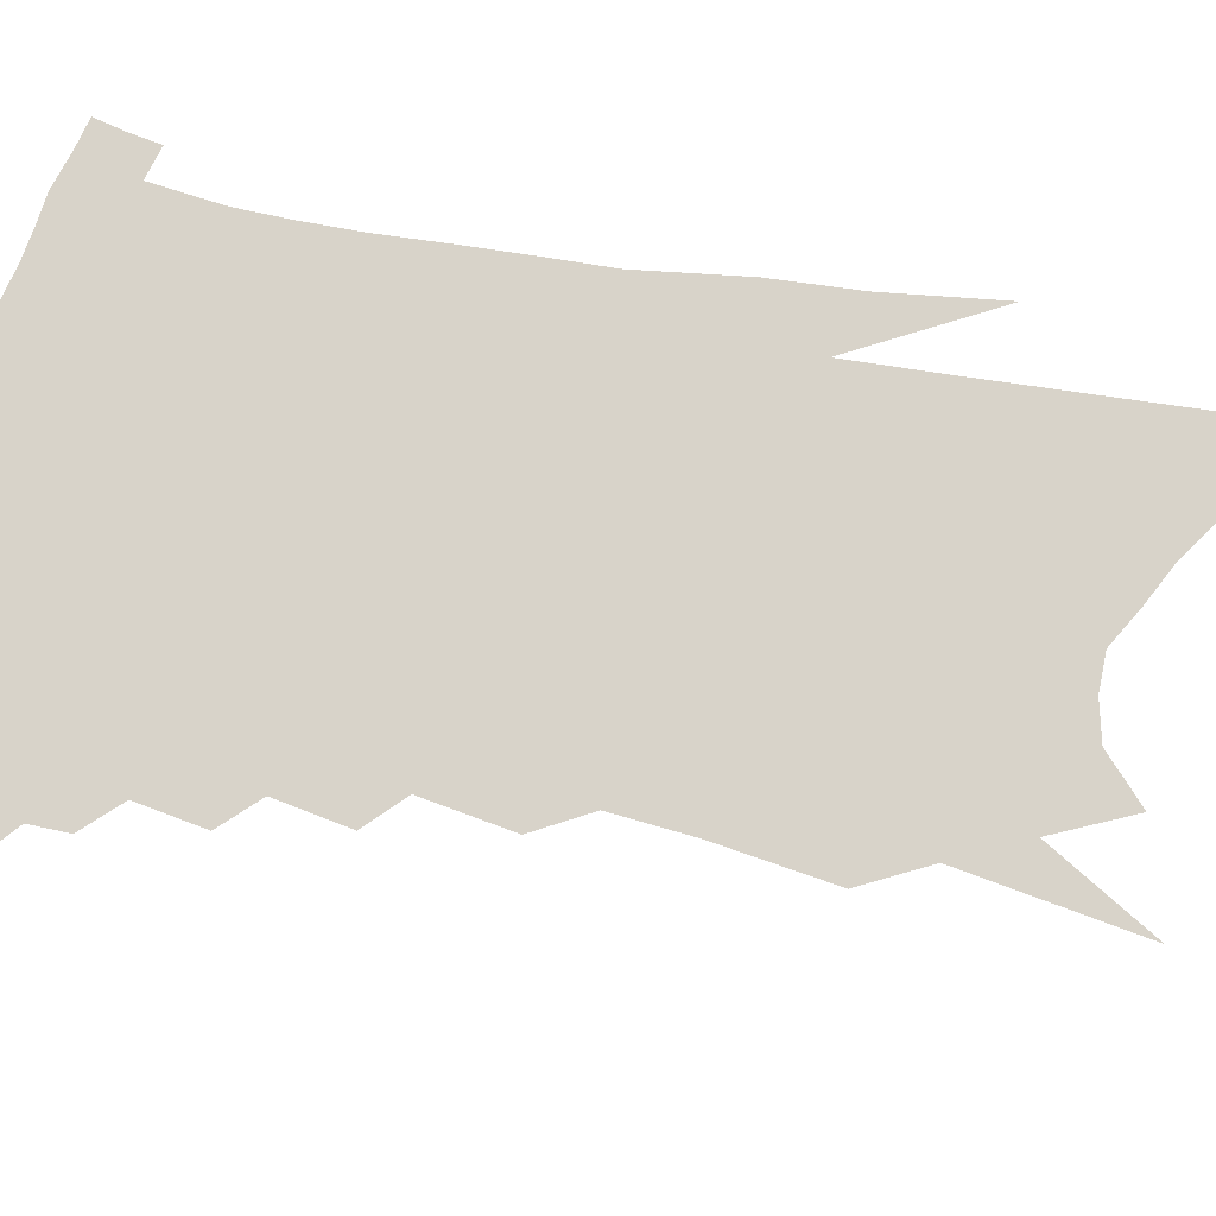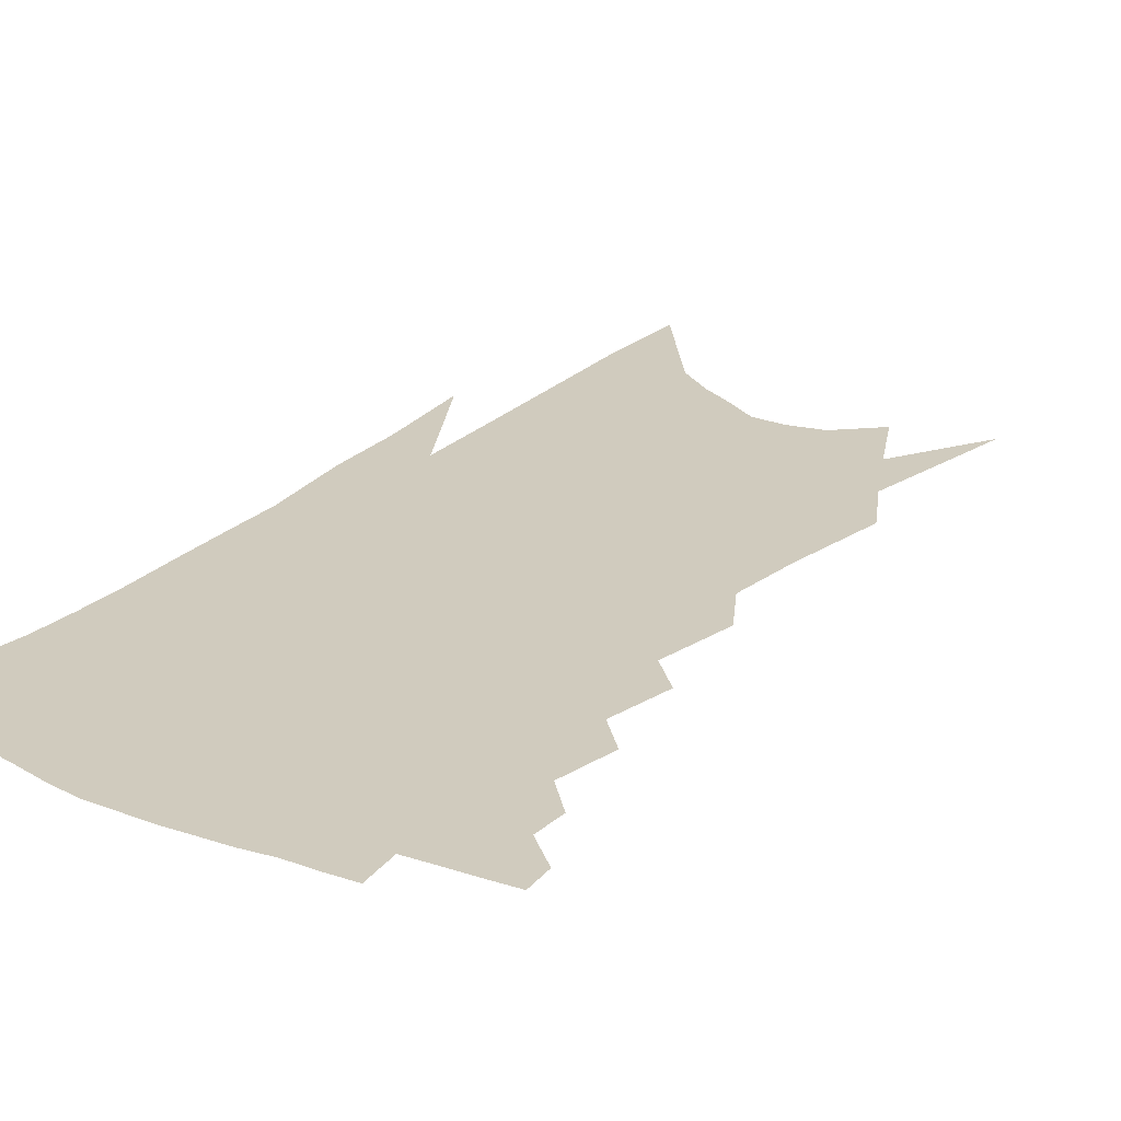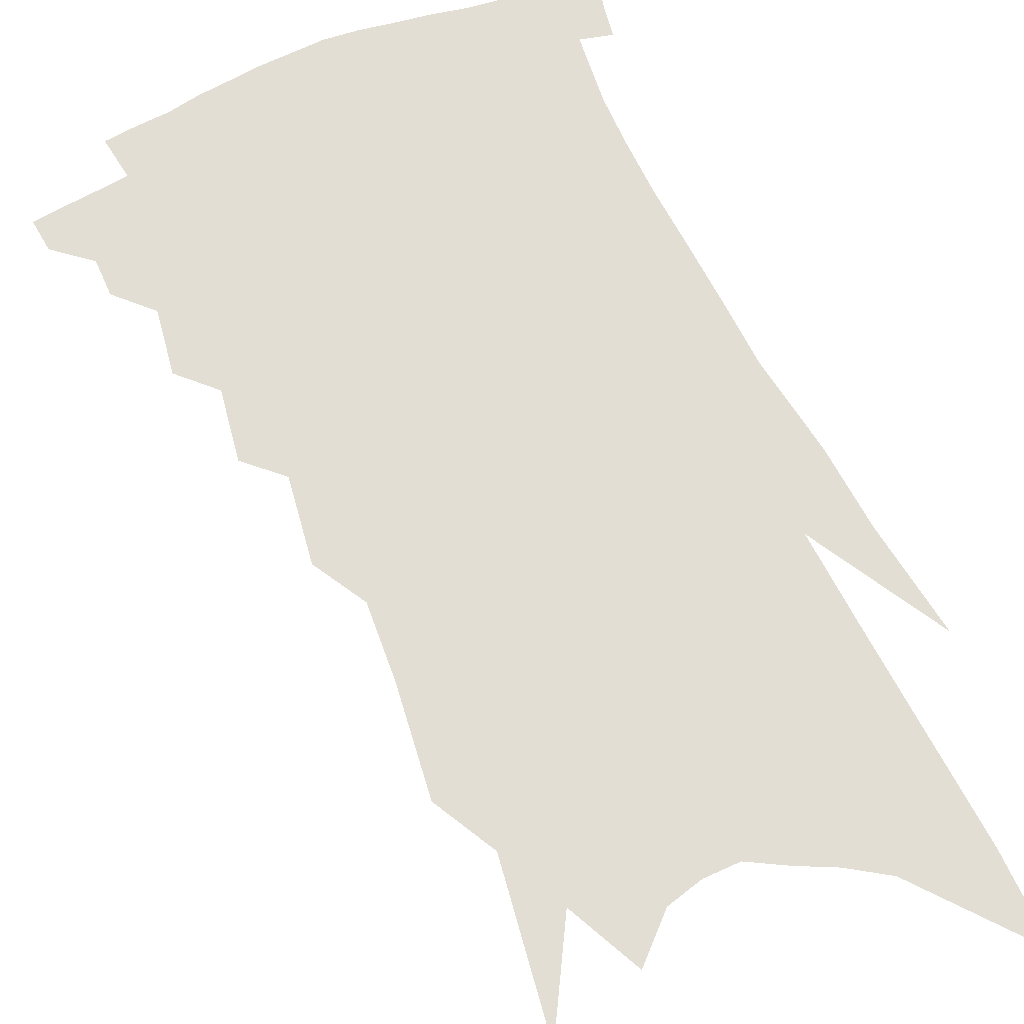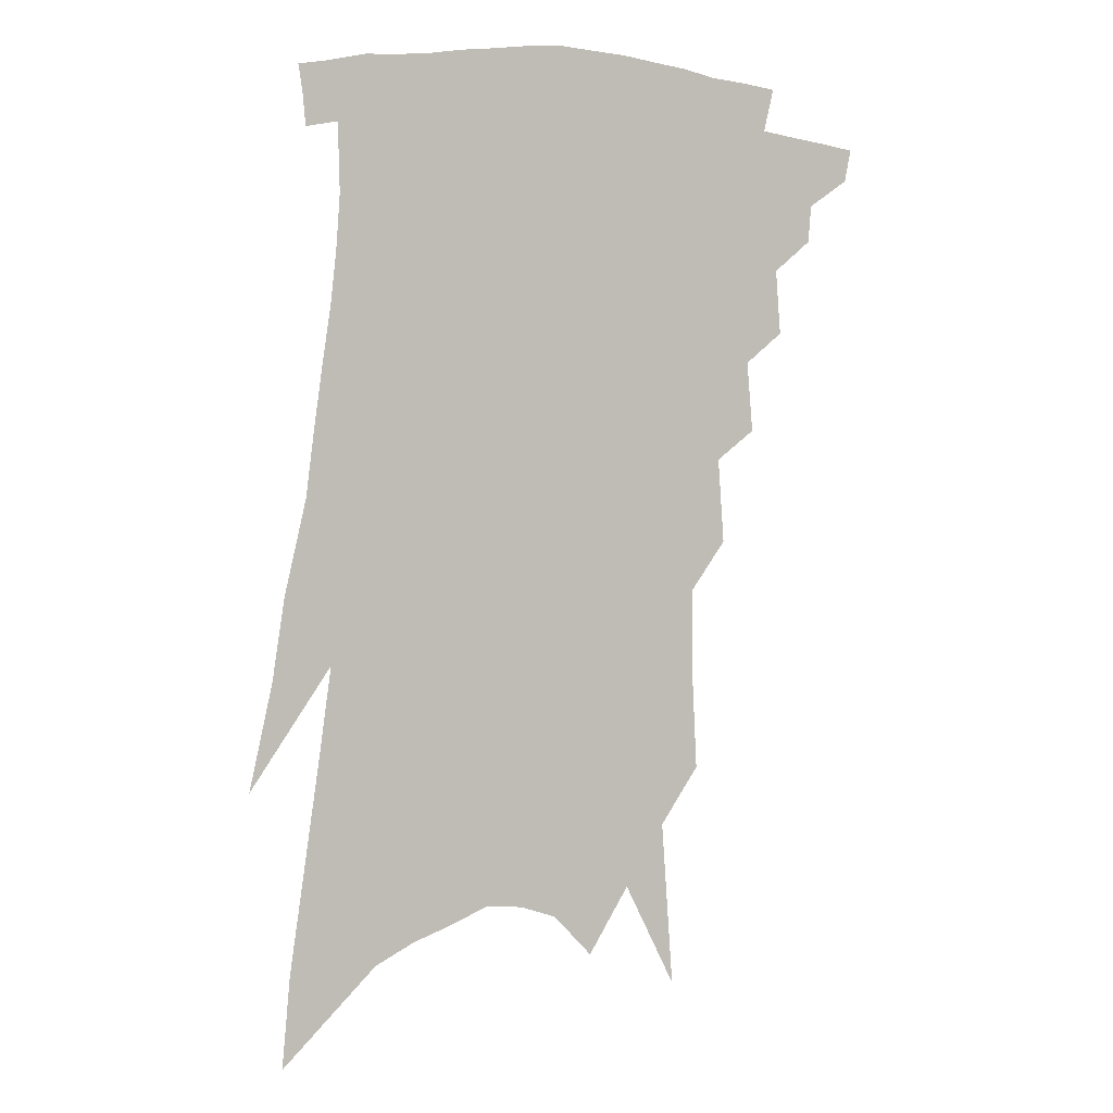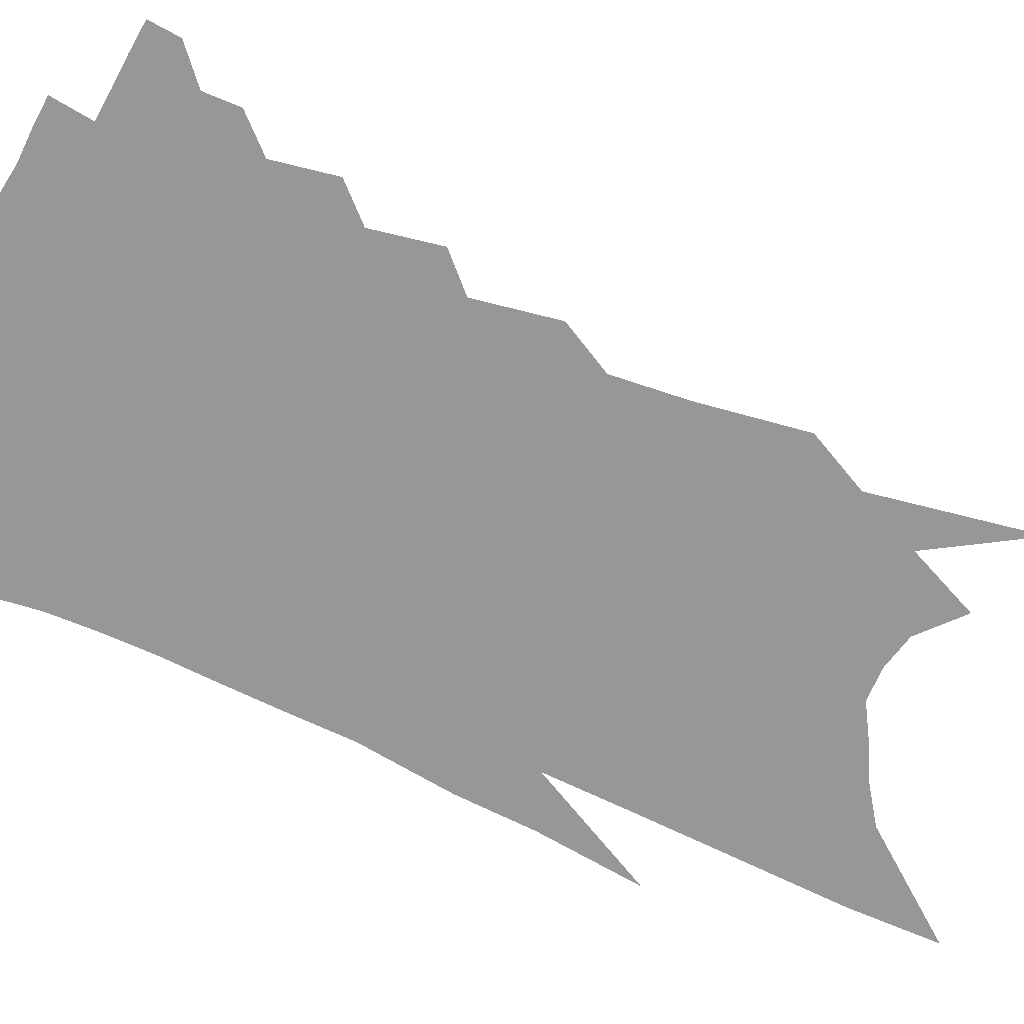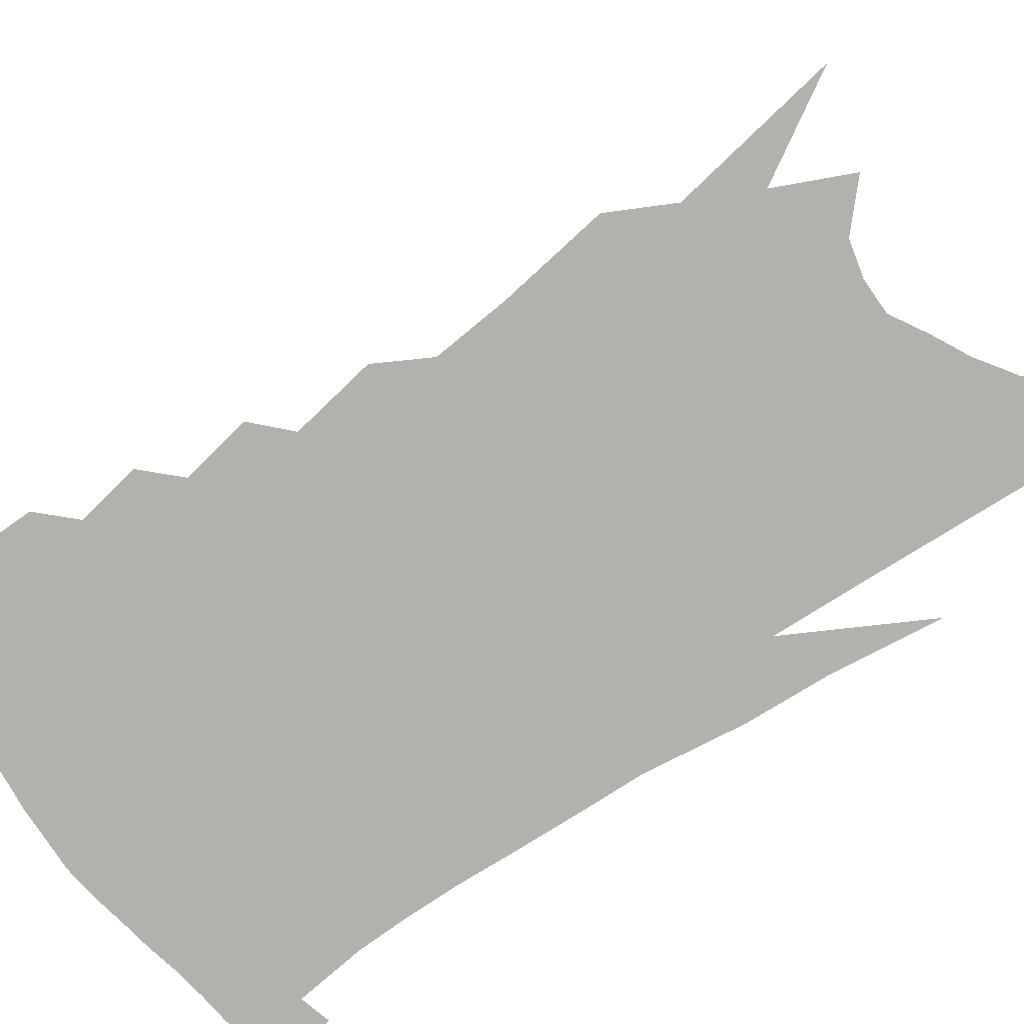
<metadata>
{"format":"obj","ext":"obj","renderer":"f3d","projection":"perspective","resolution":1024,"background":"white","views":[{"elev":75.8,"azim":-73.6,"up":"+Z"},{"elev":23.5,"azim":-140.5,"up":"+Z"},{"elev":67.2,"azim":-19.6,"up":"+Z"},{"elev":4.7,"azim":165.6,"up":"+Y"},{"elev":-68.3,"azim":-108.3,"up":"+Z"},{"elev":-79.1,"azim":-50.1,"up":"+Z"}]}
</metadata>
<code>
v 501.9 329.6 0
v 500.1 339.2 0
v 514 310.4 0
v 513.1 321.6 0
v 511.6 331.4 0
v 509.6 341.1 0
v 523.1 281.7 0
v 524.6 301.2 0
v 524 313.3 0
v 522.8 323.6 0
v 521.1 333.2 0
v 519.4 342.8 0
v 532.1 251.2 0
v 533.9 272.5 0
v 533.9 287.9 0
v 534.6 304.6 0
v 533.7 315.6 0
v 532.3 325.3 0
v 530.8 334.9 0
v 528.9 344.6 0
v 526.1 357.3 0
v 541.5 216.3 0
v 543.3 242.1 0
v 542.9 258.6 0
v 545.3 280.9 0
v 544.7 293.9 0
v 544.1 305.9 0
v 543.1 317.1 0
v 541.8 327 0
v 540.4 336.5 0
v 538.4 346.3 0
v 535.7 359.1 0
v 550.1 144.8 0
v 551.7 178.3 0
v 551.6 201.4 0
v 553.2 228.6 0
v 554.2 250.9 0
v 555.2 270.4 0
v 555.5 286 0
v 555 298.1 0
v 553.9 308.2 0
v 552.7 318.4 0
v 551.4 328.1 0
v 550.1 338.1 0
v 547.9 348.9 0
v 545.5 360.4 0
v 557.8 75.73 0
v 561.3 127 0
v 562.4 161.4 0
v 563 190.7 0
v 563.4 215.8 0
v 563.2 234.6 0
v 564.3 257.4 0
v 564.9 274.7 0
v 564.8 288.4 0
v 564.2 299.5 0
v 563.9 310.7 0
v 562.7 320.3 0
v 561.3 329.8 0
v 560.1 339.6 0
v 557.9 350.4 0
v 555.1 362.8 0
v 572.9 107.6 0
v 572.8 139.6 0
v 574 177.4 0
v 573.6 200.3 0
v 573.5 222.5 0
v 573.6 243.2 0
v 573.8 261.1 0
v 574.5 279.5 0
v 573.7 289.4 0
v 573.7 301.7 0
v 573.3 312.3 0
v 572.6 321.9 0
v 572.4 331.5 0
v 569.8 341.4 0
v 568 351.4 0
v 564.8 364.5 0
v 584.9 86.61 0
v 584.7 123.1 0
v 584.2 153.5 0
v 583.9 182.2 0
v 583.6 208.4 0
v 583.2 228.5 0
v 583.5 250.2 0
v 583.3 265.4 0
v 583.4 281.1 0
v 583 291.8 0
v 583.1 304.1 0
v 582.4 313.4 0
v 581.6 322.5 0
v 581.2 332.6 0
v 579.3 342.6 0
v 577.8 352.2 0
v 574.4 366.3 0
v 596.4 99.4 0
v 595.3 129.5 0
v 594.4 159.8 0
v 593.6 185.6 0
v 593 209.1 0
v 592.5 230.4 0
v 592.4 249.4 0
v 592.3 268.4 0
v 592.1 281.6 0
v 592 293.2 0
v 592 305.4 0
v 591.3 314.2 0
v 591 323.9 0
v 590.6 333.6 0
v 588.8 343.8 0
v 587.1 354.1 0
v 584.3 367.4 0
v 607.2 103.1 0
v 605.7 133.8 0
v 604.4 160.6 0
v 603.3 189 0
v 602.4 213 0
v 601.8 233 0
v 601.4 253.8 0
v 601.1 268.2 0
v 600.9 280.9 0
v 600.9 294.7 0
v 600.7 305.8 0
v 600.7 315.8 0
v 600.2 325 0
v 599.6 334.3 0
v 598.3 344.7 0
v 597 355.2 0
v 594.1 368.5 0
v 618.1 104 0
v 616 136 0
v 614.4 162.1 0
v 612.8 191.1 0
v 611.8 213 0
v 610.9 234.1 0
v 610.3 253.6 0
v 609.9 268 0
v 609.7 282.9 0
v 609.5 295.4 0
v 609.6 305.6 0
v 609.7 316.7 0
v 609.6 326.2 0
v 608.8 335.6 0
v 607.9 345.3 0
v 607.5 355.1 0
v 604.5 368.2 0
v 629.6 98.69 0
v 626.7 133.5 0
v 624.5 162.2 0
v 622.3 191.8 0
v 621.1 213.6 0
v 620.1 233.4 0
v 619.2 252.1 0
v 618.9 266.5 0
v 618.5 281.4 0
v 618.3 294 0
v 618.4 305.6 0
v 618.6 316.3 0
v 618.8 326.7 0
v 619 335.7 0
v 618.5 344.9 0
v 618.5 353.9 0
v 615.3 367.1 0
v 641.2 94.09 0
v 637.8 128.8 0
v 634.8 160.3 0
v 632.3 188.4 0
v 630.7 210.9 0
v 629.6 230 0
v 628.8 247.6 0
v 628 264.5 0
v 627.2 281.1 0
v 627.1 293 0
v 627.1 306.5 0
v 627.5 316.9 0
v 627.8 326.7 0
v 628.1 335.8 0
v 628.4 344.9 0
v 627.7 354.1 0
v 625.5 366.3 0
v 653.3 87.4 0
v 650.1 119.4 0
v 646 153.7 0
v 643.1 181.8 0
v 641.1 205 0
v 639.7 224.7 0
v 638.6 243 0
v 637.5 260.5 0
v 636.1 279 0
v 635.7 293 0
v 635.7 304.7 0
v 636.1 317 0
v 636.6 326.6 0
v 637.2 335.9 0
v 637.7 344.8 0
v 637 354.2 0
v 635.9 364.9 0
v 667.5 72.49 0
v 664.1 104.6 0
v 659 141 0
v 656 168.7 0
v 653 194.6 0
v 650.9 216.3 0
v 648.9 237.2 0
v 647.2 256.5 0
v 645.7 274.4 0
v 644.7 290.2 0
v 644 305.7 0
v 644.8 315.7 0
v 645.2 326.4 0
v 645.7 335.6 0
v 646.6 344.7 0
v 645.8 354.8 0
v 645.5 364.3 0
v 682.4 56.9 0
v 679.8 85.88 0
v 674.8 121 0
v 670.2 152.8 0
v 666.4 180.9 0
v 663.3 205.4 0
v 660.4 228.2 0
v 659 246.9 0
v 656.5 266.8 0
v 654.5 285 0
v 653 301.7 0
v 653.6 313.2 0
v 653.6 325.9 0
v 654.2 335.5 0
v 654.7 344.6 0
v 654.9 354.2 0
v 654.6 364.1 0
v 691.6 142.9 0
v 684.2 176.7 0
v 680.4 201.7 0
v 673.5 231.9 0
v 671 251.8 0
v 668.3 271.4 0
v 665.5 290.7 0
v 663.7 307.4 0
v 662.6 323 0
v 662.8 334.2 0
v 663.1 344.1 0
v 664.5 353 0
v 665.9 361.9 0
v 672.7 342.4 0
v 673.4 351.8 0
v 674.7 360.6 0
f 4 5 1
f 1 5 2
f 5 6 2
f 8 9 3
f 3 9 4
f 9 10 4
f 4 10 5
f 10 11 5
f 5 11 6
f 11 12 6
f 14 15 7
f 7 15 8
f 15 16 8
f 8 16 9
f 16 17 9
f 9 17 10
f 17 18 10
f 10 18 11
f 18 19 11
f 11 19 12
f 19 20 12
f 23 24 13
f 13 24 14
f 24 25 14
f 14 25 15
f 25 26 15
f 15 26 16
f 26 27 16
f 16 27 17
f 27 28 17
f 17 28 18
f 28 29 18
f 18 29 19
f 29 30 19
f 19 30 20
f 30 31 20
f 20 31 21
f 31 32 21
f 35 36 22
f 22 36 23
f 36 37 23
f 23 37 24
f 37 38 24
f 24 38 25
f 38 39 25
f 25 39 26
f 39 40 26
f 26 40 27
f 40 41 27
f 27 41 28
f 41 42 28
f 28 42 29
f 42 43 29
f 29 43 30
f 43 44 30
f 30 44 31
f 44 45 31
f 31 45 32
f 45 46 32
f 48 49 33
f 33 49 34
f 49 50 34
f 34 50 35
f 50 51 35
f 35 51 36
f 51 52 36
f 36 52 37
f 52 53 37
f 37 53 38
f 53 54 38
f 38 54 39
f 54 55 39
f 39 55 40
f 55 56 40
f 40 56 41
f 56 57 41
f 41 57 42
f 57 58 42
f 42 58 43
f 58 59 43
f 43 59 44
f 59 60 44
f 44 60 45
f 60 61 45
f 45 61 46
f 61 62 46
f 47 63 48
f 63 64 48
f 48 64 49
f 64 65 49
f 49 65 50
f 65 66 50
f 50 66 51
f 66 67 51
f 51 67 52
f 67 68 52
f 52 68 53
f 68 69 53
f 53 69 54
f 69 70 54
f 54 70 55
f 70 71 55
f 55 71 56
f 71 72 56
f 56 72 57
f 72 73 57
f 57 73 58
f 73 74 58
f 58 74 59
f 74 75 59
f 59 75 60
f 75 76 60
f 60 76 61
f 76 77 61
f 61 77 62
f 77 78 62
f 79 80 63
f 63 80 64
f 80 81 64
f 64 81 65
f 81 82 65
f 65 82 66
f 82 83 66
f 66 83 67
f 83 84 67
f 67 84 68
f 84 85 68
f 68 85 69
f 85 86 69
f 69 86 70
f 86 87 70
f 70 87 71
f 87 88 71
f 71 88 72
f 88 89 72
f 72 89 73
f 89 90 73
f 73 90 74
f 90 91 74
f 74 91 75
f 91 92 75
f 75 92 76
f 92 93 76
f 76 93 77
f 93 94 77
f 77 94 78
f 94 95 78
f 79 96 80
f 96 97 80
f 80 97 81
f 97 98 81
f 81 98 82
f 98 99 82
f 82 99 83
f 99 100 83
f 83 100 84
f 100 101 84
f 84 101 85
f 101 102 85
f 85 102 86
f 102 103 86
f 86 103 87
f 103 104 87
f 87 104 88
f 104 105 88
f 88 105 89
f 105 106 89
f 89 106 90
f 106 107 90
f 90 107 91
f 107 108 91
f 91 108 92
f 108 109 92
f 92 109 93
f 109 110 93
f 93 110 94
f 110 111 94
f 94 111 95
f 111 112 95
f 96 113 97
f 113 114 97
f 97 114 98
f 114 115 98
f 98 115 99
f 115 116 99
f 99 116 100
f 116 117 100
f 100 117 101
f 117 118 101
f 101 118 102
f 118 119 102
f 102 119 103
f 119 120 103
f 103 120 104
f 120 121 104
f 104 121 105
f 121 122 105
f 105 122 106
f 122 123 106
f 106 123 107
f 123 124 107
f 107 124 108
f 124 125 108
f 108 125 109
f 125 126 109
f 109 126 110
f 126 127 110
f 110 127 111
f 127 128 111
f 111 128 112
f 128 129 112
f 113 130 114
f 130 131 114
f 114 131 115
f 131 132 115
f 115 132 116
f 132 133 116
f 116 133 117
f 133 134 117
f 117 134 118
f 134 135 118
f 118 135 119
f 135 136 119
f 119 136 120
f 136 137 120
f 120 137 121
f 137 138 121
f 121 138 122
f 138 139 122
f 122 139 123
f 139 140 123
f 123 140 124
f 140 141 124
f 124 141 125
f 141 142 125
f 125 142 126
f 142 143 126
f 126 143 127
f 143 144 127
f 127 144 128
f 144 145 128
f 128 145 129
f 145 146 129
f 130 147 131
f 147 148 131
f 131 148 132
f 148 149 132
f 132 149 133
f 149 150 133
f 133 150 134
f 150 151 134
f 134 151 135
f 151 152 135
f 135 152 136
f 152 153 136
f 136 153 137
f 153 154 137
f 137 154 138
f 154 155 138
f 138 155 139
f 155 156 139
f 139 156 140
f 156 157 140
f 140 157 141
f 157 158 141
f 141 158 142
f 158 159 142
f 142 159 143
f 159 160 143
f 143 160 144
f 160 161 144
f 144 161 145
f 161 162 145
f 145 162 146
f 162 163 146
f 147 164 148
f 164 165 148
f 148 165 149
f 165 166 149
f 149 166 150
f 166 167 150
f 150 167 151
f 167 168 151
f 151 168 152
f 168 169 152
f 152 169 153
f 169 170 153
f 153 170 154
f 170 171 154
f 154 171 155
f 171 172 155
f 155 172 156
f 172 173 156
f 156 173 157
f 173 174 157
f 157 174 158
f 174 175 158
f 158 175 159
f 175 176 159
f 159 176 160
f 176 177 160
f 160 177 161
f 177 178 161
f 161 178 162
f 178 179 162
f 162 179 163
f 179 180 163
f 164 181 165
f 181 182 165
f 165 182 166
f 182 183 166
f 166 183 167
f 183 184 167
f 167 184 168
f 184 185 168
f 168 185 169
f 185 186 169
f 169 186 170
f 186 187 170
f 170 187 171
f 187 188 171
f 171 188 172
f 188 189 172
f 172 189 173
f 189 190 173
f 173 190 174
f 190 191 174
f 174 191 175
f 191 192 175
f 175 192 176
f 192 193 176
f 176 193 177
f 193 194 177
f 177 194 178
f 194 195 178
f 178 195 179
f 195 196 179
f 179 196 180
f 196 197 180
f 181 198 182
f 198 199 182
f 182 199 183
f 199 200 183
f 183 200 184
f 200 201 184
f 184 201 185
f 201 202 185
f 185 202 186
f 202 203 186
f 186 203 187
f 203 204 187
f 187 204 188
f 204 205 188
f 188 205 189
f 205 206 189
f 189 206 190
f 206 207 190
f 190 207 191
f 207 208 191
f 191 208 192
f 208 209 192
f 192 209 193
f 209 210 193
f 193 210 194
f 210 211 194
f 194 211 195
f 211 212 195
f 195 212 196
f 212 213 196
f 196 213 197
f 213 214 197
f 198 215 199
f 215 216 199
f 199 216 200
f 216 217 200
f 200 217 201
f 217 218 201
f 201 218 202
f 218 219 202
f 202 219 203
f 219 220 203
f 203 220 204
f 220 221 204
f 204 221 205
f 221 222 205
f 205 222 206
f 222 223 206
f 206 223 207
f 223 224 207
f 207 224 208
f 224 225 208
f 208 225 209
f 225 226 209
f 209 226 210
f 226 227 210
f 210 227 211
f 227 228 211
f 211 228 212
f 228 229 212
f 212 229 213
f 229 230 213
f 213 230 214
f 230 231 214
f 219 232 220
f 232 233 220
f 220 233 221
f 233 234 221
f 221 234 222
f 234 235 222
f 222 235 223
f 235 236 223
f 223 236 224
f 236 237 224
f 224 237 225
f 237 238 225
f 225 238 226
f 238 239 226
f 226 239 227
f 239 240 227
f 227 240 228
f 240 241 228
f 228 241 229
f 241 242 229
f 229 242 230
f 242 243 230
f 230 243 231
f 243 244 231
f 242 245 243
f 245 246 243
f 243 246 244
f 246 247 244

</code>
